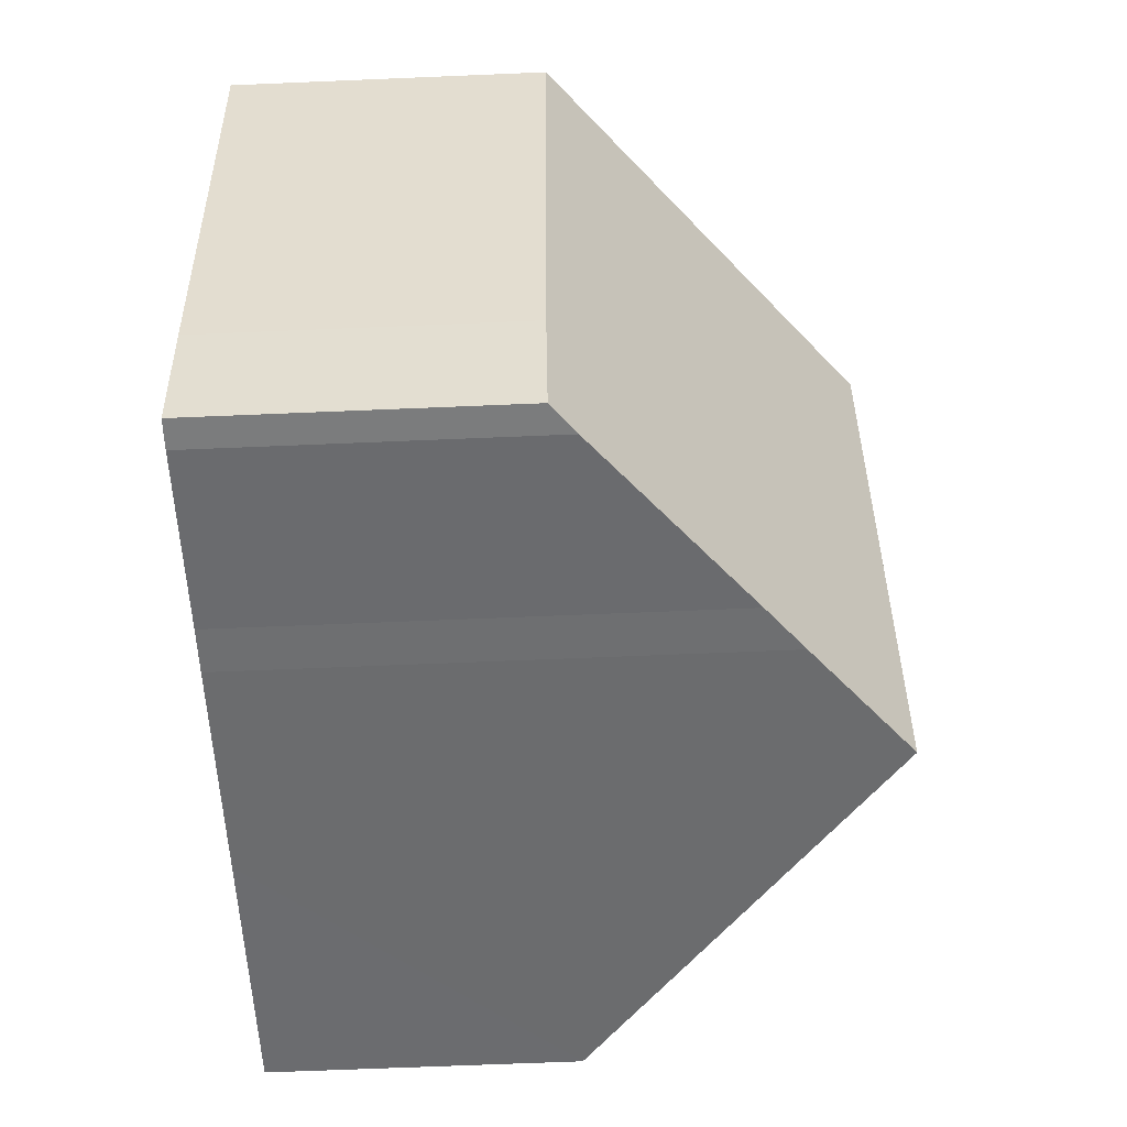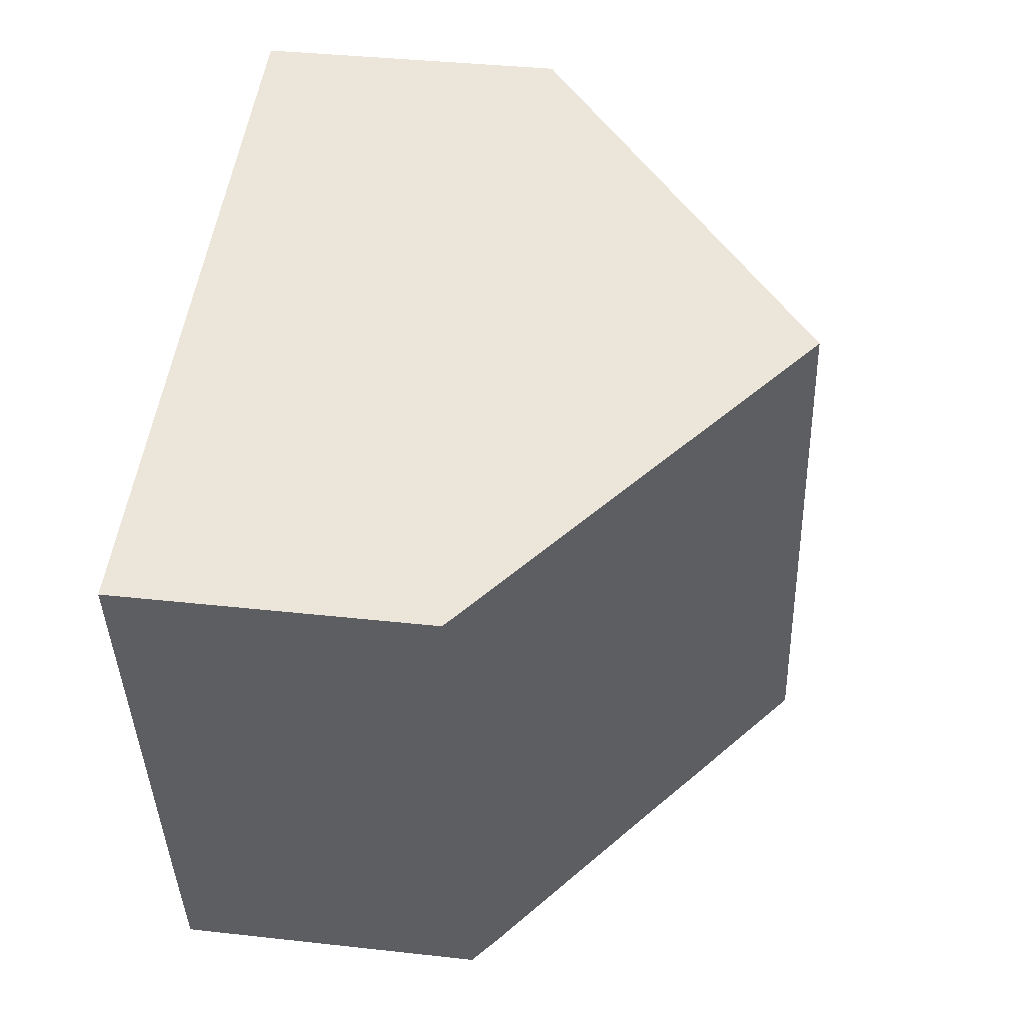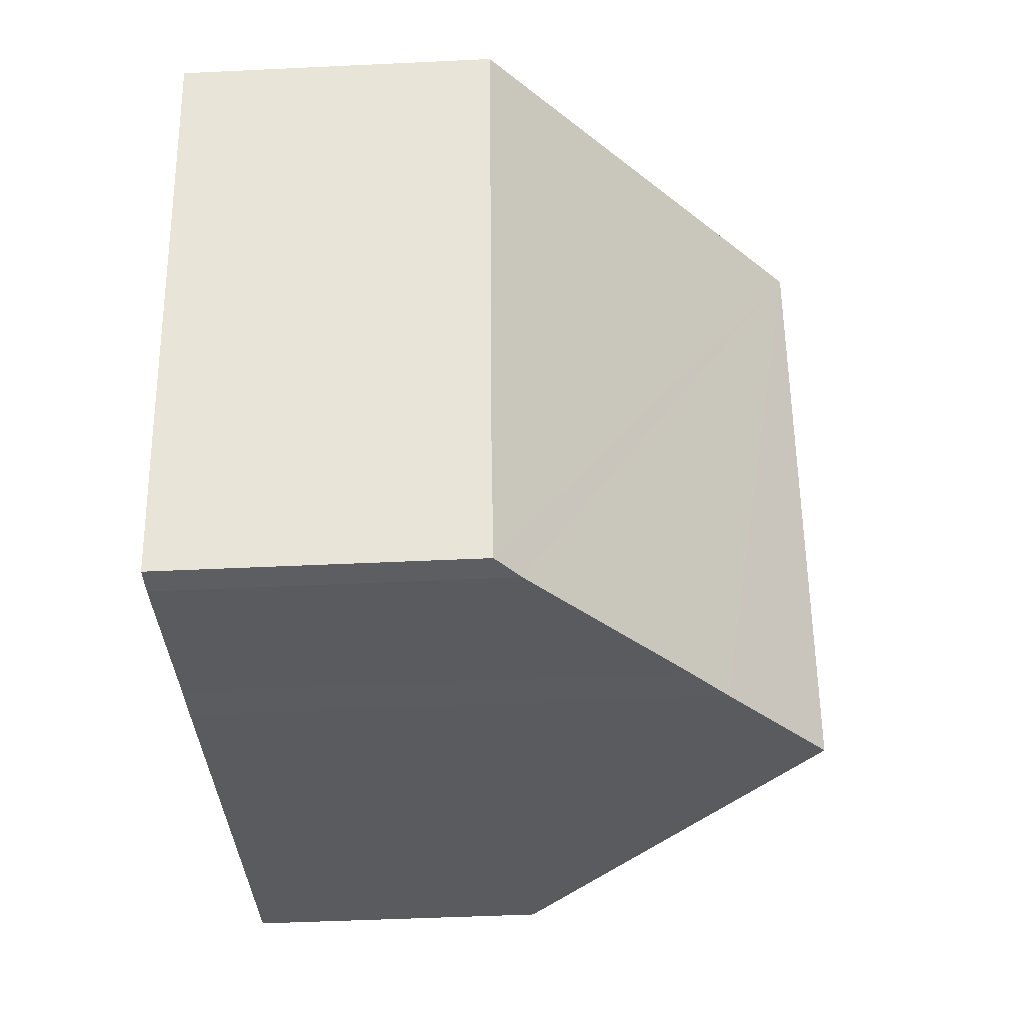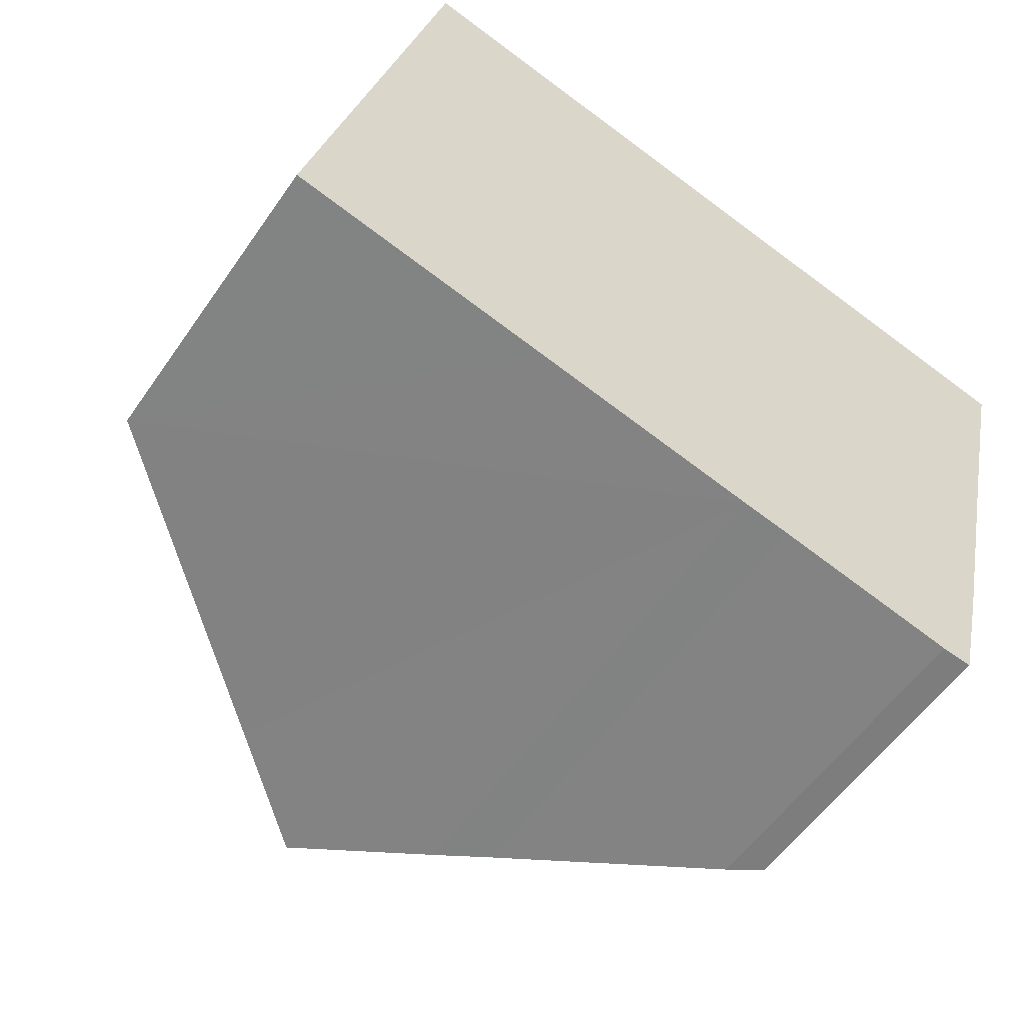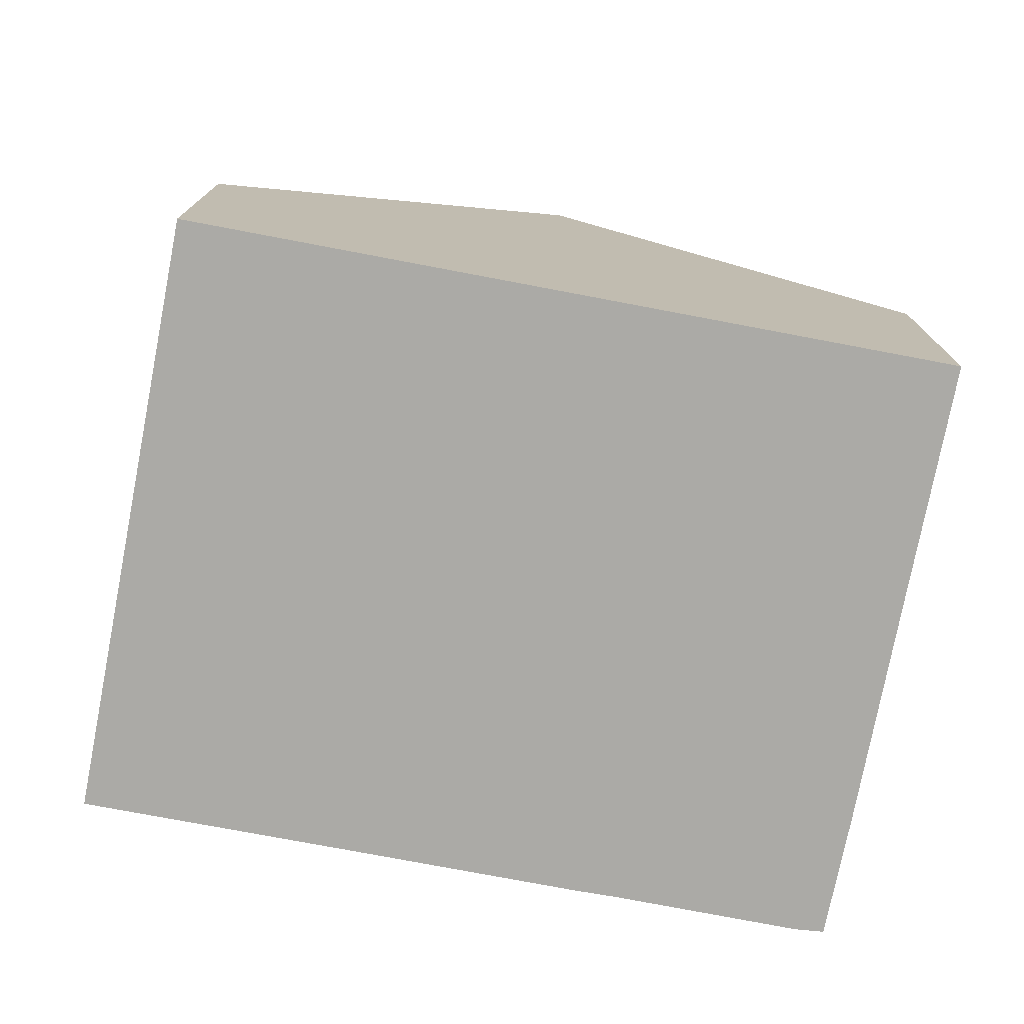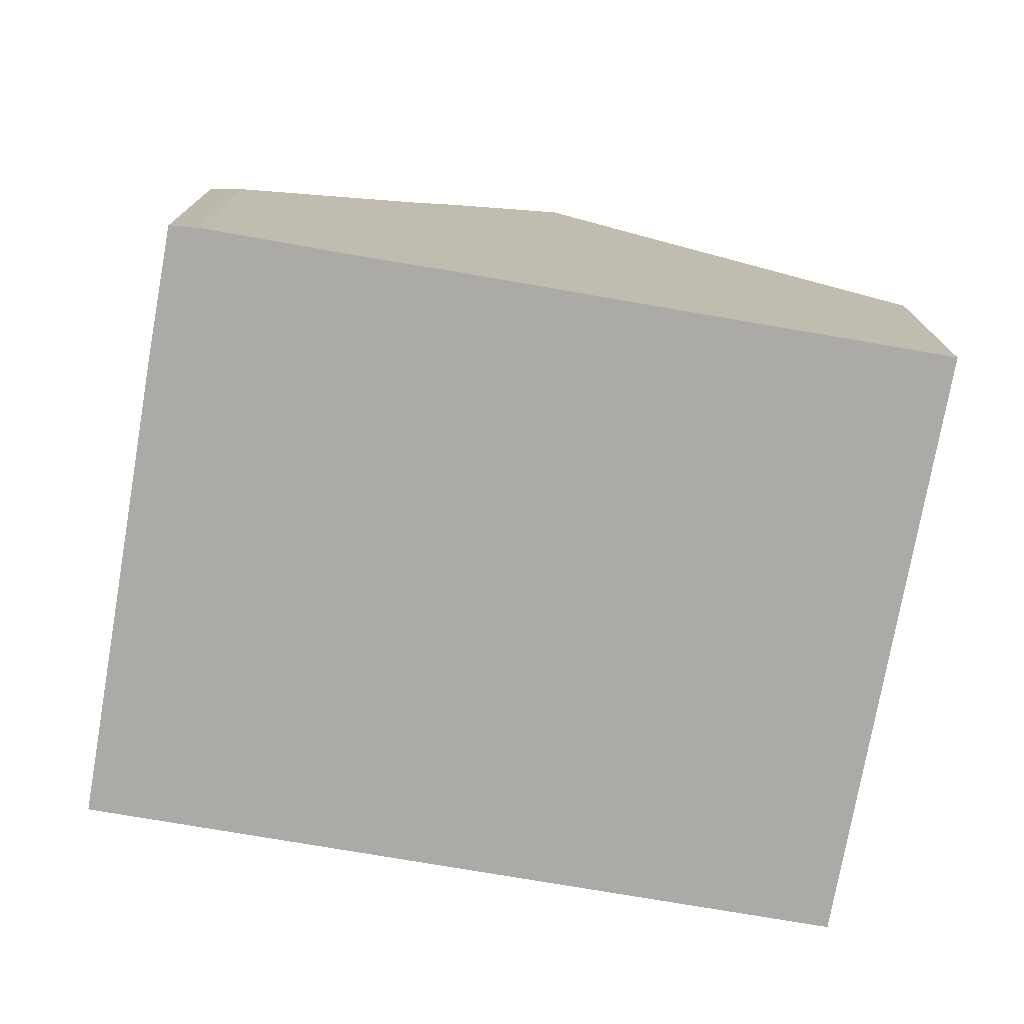
<metadata>
{"format":"obj","ext":"obj","renderer":"f3d","projection":"perspective","resolution":1024,"background":"white","views":[{"elev":-66.9,"azim":92.4,"up":"+Z"},{"elev":37.0,"azim":98.2,"up":"+Z"},{"elev":-46.7,"azim":93.1,"up":"+Z"},{"elev":-55.4,"azim":-34.1,"up":"+Z"},{"elev":-75.8,"azim":2.6,"up":"+Y"},{"elev":-75.7,"azim":-176.4,"up":"+Y"}]}
</metadata>
<code>
v  9.613 11.67 9.296
v  9.172 9.811 -2.18
v  6.956 11.67 -1.651
v  10.02 9.102 -2.367
v  13.39 6.281 -3.178
v  13.93 5.833 -3.258
v  16.55 5.858 7.652
v  15.56 5.844 3.483
v  14.5 5.822 -0.971
v  2.657 5.842 10.94
v  4.989 10.02 -1.181
v  0 5.842 3.577e-16
v  13.39 1.946e-16 -3.178
v  13.93 1.995e-16 -3.258
v  10.02 1.449e-16 -2.367
v  9.172 1.335e-16 -2.18
v  6.956 1.011e-16 -1.651
v  4.989 7.232e-17 -1.181
v  0 0 0
v  2.657 -6.701e-16 10.94
v  9.613 -5.692e-16 9.296
v  16.55 -4.685e-16 7.652
v  15.56 -2.133e-16 3.483
v  14.5 5.946e-17 -0.971
g defaultobject
f 1 2 3
f 2 1 4
f 4 1 5
f 5 1 6
f 6 1 7
f 6 7 8
f 6 8 9
f 10 11 12
f 11 10 3
f 3 10 1
f 6 13 5
f 13 6 14
f 5 15 4
f 15 5 13
f 4 16 2
f 16 4 15
f 2 11 3
f 11 2 16
f 11 16 12
f 12 16 17
f 12 17 18
f 12 18 19
f 19 10 12
f 10 19 20
f 20 1 10
f 1 20 7
f 7 20 21
f 7 21 22
f 22 8 7
f 8 22 23
f 8 23 9
f 9 23 24
f 9 24 6
f 6 24 14
f 21 23 22
f 23 21 20
f 23 20 19
f 23 19 24
f 24 19 14
f 14 19 15
f 14 15 13
f 15 19 18
f 15 18 16
f 16 18 17

</code>
